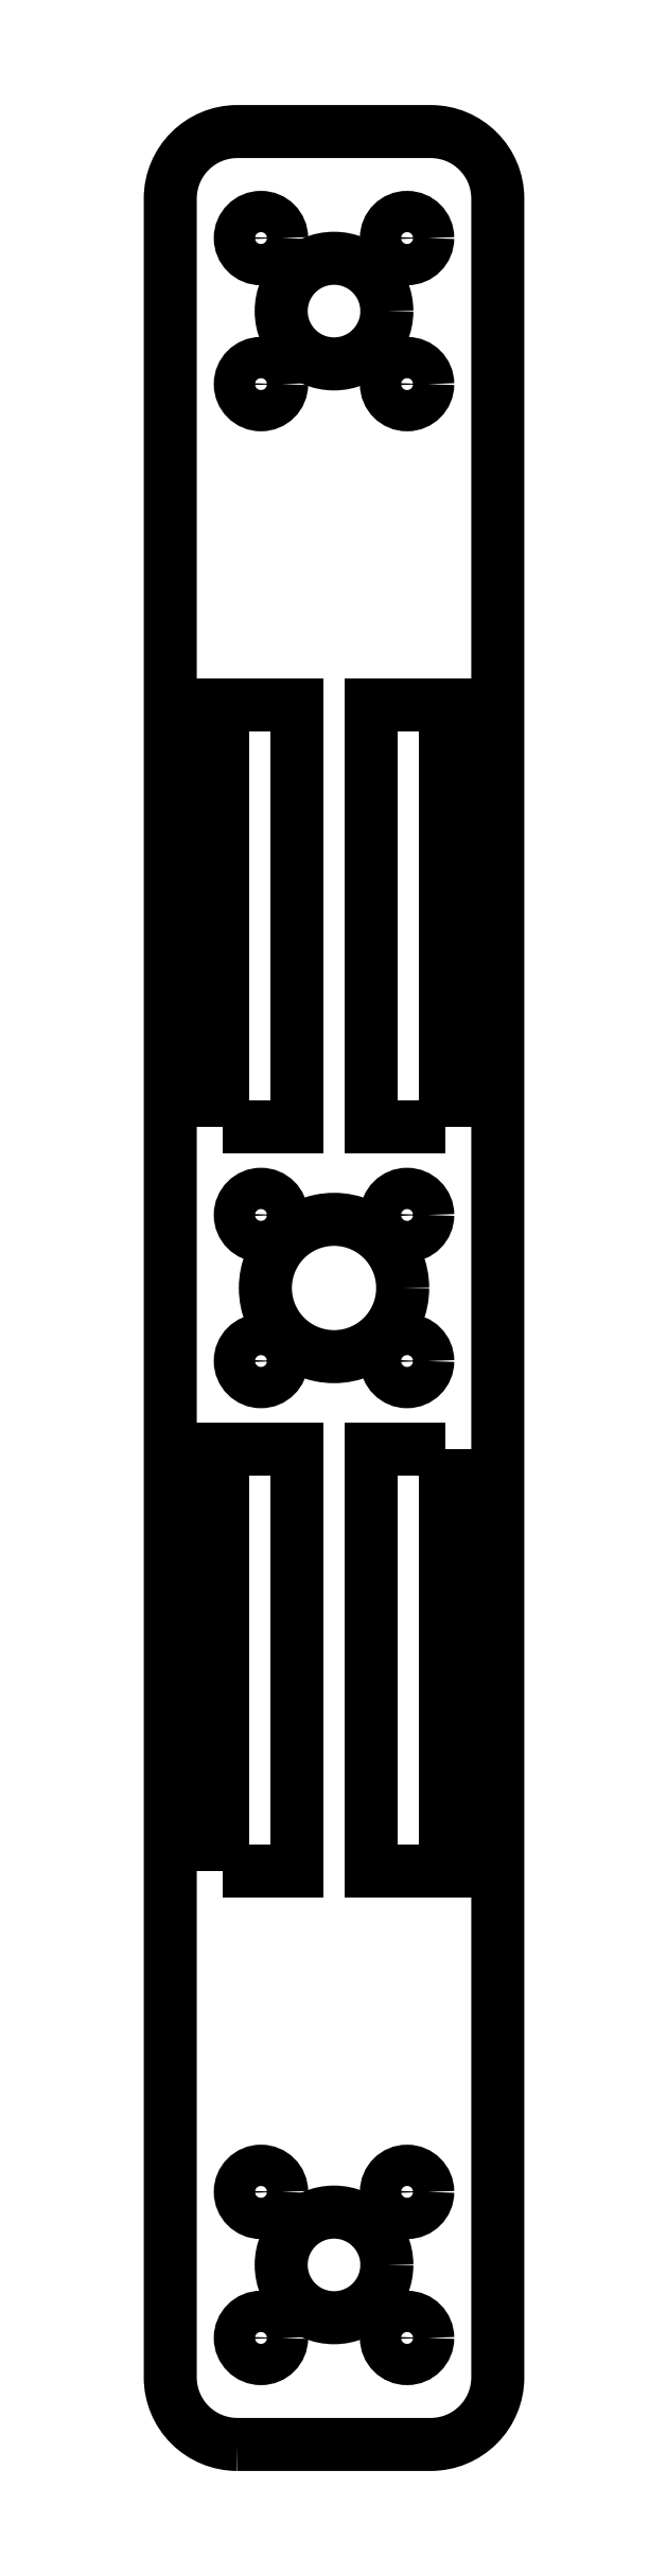
<metadata>
{"format":"dxf","ext":"dxf","renderer":"ezdxf+matplotlib","layout":"modelspace","background":"white","min_lineweight":24,"dpi":150}
</metadata>
<code>
0
SECTION
2
ENTITIES
0
LWPOLYLINE
8
0
90
8
70
1
43
0
10
-9.15
20
-154.8
42
-0.4142
10
-15.5
20
-148.5
10
-15.5
20
57.81
42
-0.4142
10
-9.15
20
64.16
10
9.15
20
64.16
42
-0.4142
10
15.5
20
57.81
10
15.5
20
-148.5
42
-0.4142
10
9.15
20
-154.8
0
CIRCLE
8
0
10
-6.915
20
-52.25
30
0
40
1.955
210
0
220
-0
230
1
0
CIRCLE
8
0
10
6.915
20
-52.25
30
0
40
1.955
210
0
220
-0
230
1
0
CIRCLE
8
0
10
-6.915
20
40.25
30
0
40
1.955
210
0
220
-0
230
1
0
LWPOLYLINE
8
0
90
4
70
1
43
0
10
-10.5
20
-30.1
10
-3.5
20
-30.1
10
-3.5
20
9.897
10
-10.5
20
9.897
0
CIRCLE
8
0
10
6.527e-14
20
-137.8
30
0
40
5
210
0
220
-0
230
1
0
CIRCLE
8
0
10
-6.915
20
-38.42
30
0
40
1.955
210
0
220
-0
230
1
0
LWPOLYLINE
8
0
90
4
70
1
43
0
10
-10.5
20
-100.6
10
-3.5
20
-100.6
10
-3.5
20
-60.57
10
-10.5
20
-60.57
0
CIRCLE
8
0
10
6.915
20
-144.8
30
0
40
1.955
210
0
220
-0
230
1
0
CIRCLE
8
0
10
-6.915
20
54.08
30
0
40
1.955
210
0
220
-0
230
1
0
CIRCLE
8
0
10
3.479e-14
20
-45.34
30
0
40
6.5
210
0
220
-0
230
1
0
CIRCLE
8
0
10
6.915
20
-130.9
30
0
40
1.955
210
0
220
-0
230
1
0
CIRCLE
8
0
10
6.915
20
-38.42
30
0
40
1.955
210
0
220
-0
230
1
0
CIRCLE
8
0
10
6.915
20
40.25
30
0
40
1.955
210
0
220
-0
230
1
0
LWPOLYLINE
8
0
90
4
70
1
43
0
10
10.5
20
-30.1
10
10.5
20
9.897
10
3.5
20
9.897
10
3.5
20
-30.1
0
CIRCLE
8
0
10
-7.026e-15
20
47.16
30
0
40
5
210
0
220
-0
230
1
0
CIRCLE
8
0
10
-6.915
20
-130.9
30
0
40
1.955
210
0
220
-0
230
1
0
LWPOLYLINE
8
0
90
4
70
1
43
0
10
10.5
20
-60.57
10
3.5
20
-60.57
10
3.5
20
-100.6
10
10.5
20
-100.6
0
CIRCLE
8
0
10
6.915
20
54.08
30
0
40
1.955
210
0
220
-0
230
1
0
CIRCLE
8
0
10
-6.915
20
-144.8
30
0
40
1.955
210
0
220
-0
230
1
0
ENDSEC
0
EOF

</code>
